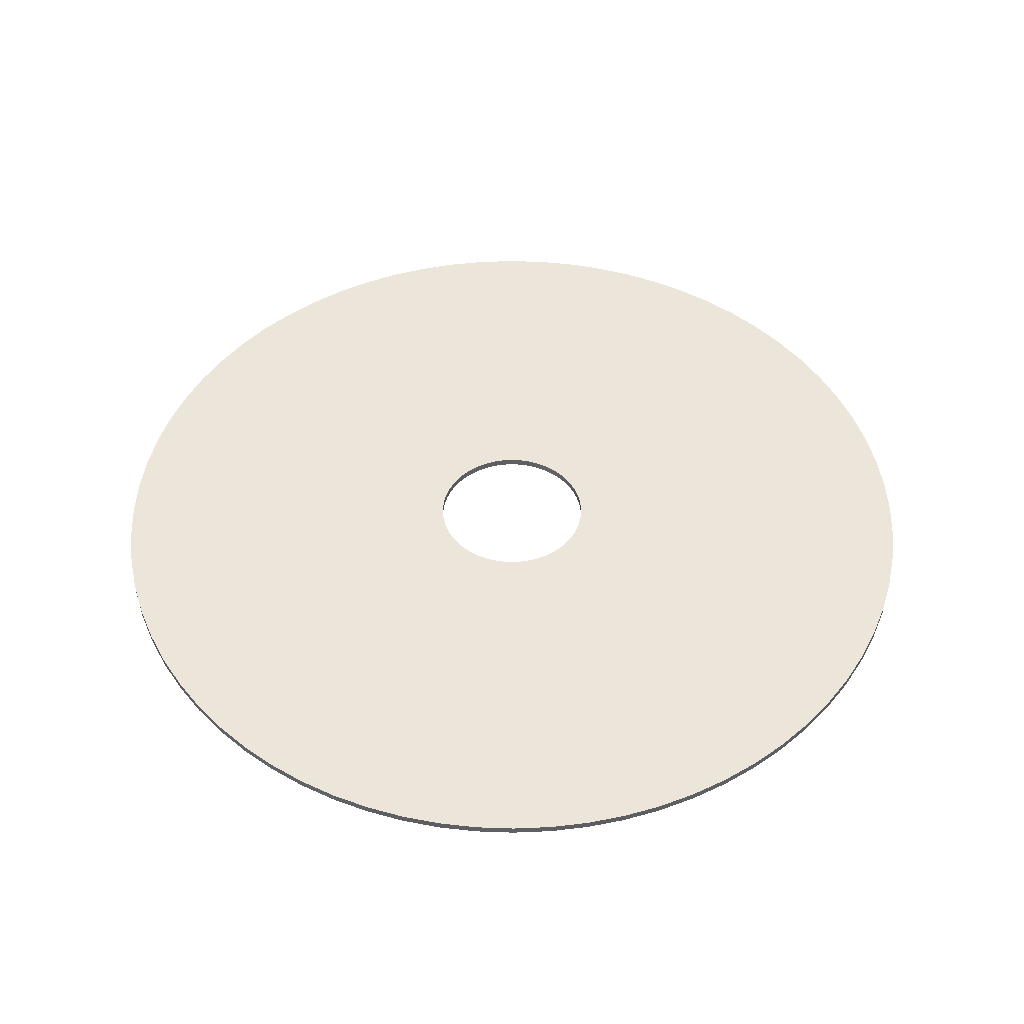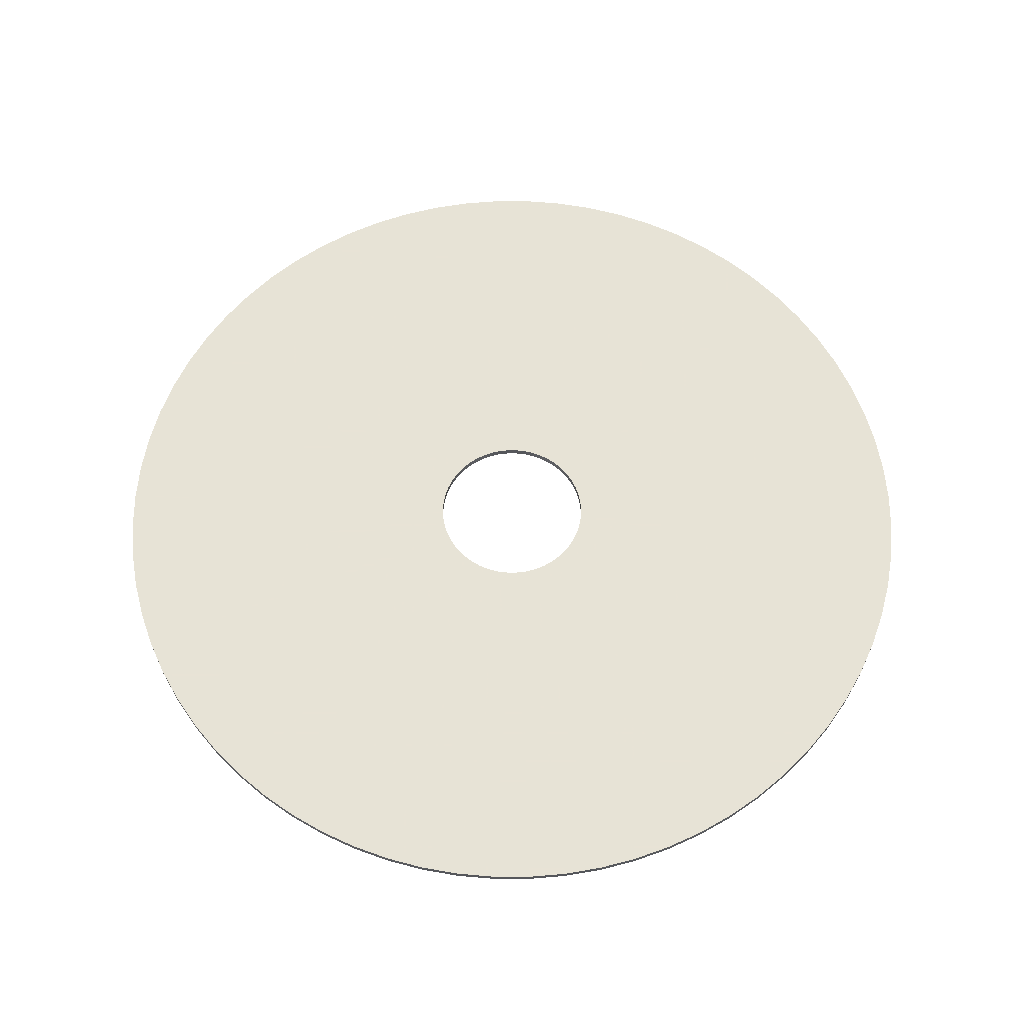
<metadata>
{"format":"obj","ext":"obj","renderer":"f3d","projection":"perspective","resolution":1024,"background":"white","views":[{"elev":47.7,"azim":139.8,"up":"+Z"},{"elev":62.6,"azim":-77.4,"up":"+Z"}]}
</metadata>
<code>
v -662.3 -8.111e-14 -3479
v -659.8 -57.72 -3479
v -652.2 -115 -3479
v -639.7 -171.4 -3479
v -622.4 -226.5 -3479
v -600.2 -279.9 -3479
v -573.6 -331.1 -3479
v -542.5 -379.9 -3479
v -507.3 -425.7 -3479
v -468.3 -468.3 -3479
v -425.7 -507.3 -3479
v -379.9 -542.5 -3479
v -331.1 -573.6 -3479
v -279.9 -600.2 -3479
v -226.5 -622.4 -3479
v -171.4 -639.7 -3479
v -115 -652.2 -3479
v -57.72 -659.8 -3479
v 4.055e-14 -662.3 -3479
v 57.72 -659.8 -3479
v 115 -652.2 -3479
v 171.4 -639.7 -3479
v 226.5 -622.4 -3479
v 279.9 -600.2 -3479
v 331.1 -573.6 -3479
v 379.9 -542.5 -3479
v 425.7 -507.3 -3479
v 468.3 -468.3 -3479
v 507.3 -425.7 -3479
v 542.5 -379.9 -3479
v 573.6 -331.1 -3479
v 600.2 -279.9 -3479
v 622.4 -226.5 -3479
v 639.7 -171.4 -3479
v 652.2 -115 -3479
v 659.8 -57.72 -3479
v 662.3 0 -3479
v 659.8 57.72 -3479
v 652.2 115 -3479
v 639.7 171.4 -3479
v 622.4 226.5 -3479
v 600.2 279.9 -3479
v 573.6 331.1 -3479
v 542.5 379.9 -3479
v 507.3 425.7 -3479
v 468.3 468.3 -3479
v 425.7 507.3 -3479
v 379.9 542.5 -3479
v 331.1 573.6 -3479
v 279.9 600.2 -3479
v 226.5 622.4 -3479
v 171.4 639.7 -3479
v 115 652.2 -3479
v 57.72 659.8 -3479
v 4.055e-14 662.3 -3479
v -57.72 659.8 -3479
v -115 652.2 -3479
v -171.4 639.7 -3479
v -226.5 622.4 -3479
v -279.9 600.2 -3479
v -331.1 573.6 -3479
v -379.9 542.5 -3479
v -425.7 507.3 -3479
v -468.3 468.3 -3479
v -507.3 425.7 -3479
v -542.5 379.9 -3479
v -573.6 331.1 -3479
v -600.2 279.9 -3479
v -622.4 226.5 -3479
v -639.7 171.4 -3479
v -652.2 115 -3479
v -659.8 57.72 -3479
v -120.9 -1.48e-14 -3479
v -120.4 -10.54 -3479
v -119 -20.99 -3479
v -116.8 -31.29 -3479
v -113.6 -41.34 -3479
v -109.6 -51.09 -3479
v -104.7 -60.44 -3479
v -99.02 -69.34 -3479
v -92.6 -77.7 -3479
v -85.48 -85.48 -3479
v -77.7 -92.6 -3479
v -69.34 -99.02 -3479
v -60.44 -104.7 -3479
v -51.09 -109.6 -3479
v -41.34 -113.6 -3479
v -31.29 -116.8 -3479
v -20.99 -119 -3479
v -10.54 -120.4 -3479
v 7.402e-15 -120.9 -3479
v 10.54 -120.4 -3479
v 20.99 -119 -3479
v 31.29 -116.8 -3479
v 41.34 -113.6 -3479
v 51.09 -109.6 -3479
v 60.44 -104.7 -3479
v 69.34 -99.02 -3479
v 77.7 -92.6 -3479
v 85.48 -85.48 -3479
v 92.6 -77.7 -3479
v 99.02 -69.34 -3479
v 104.7 -60.44 -3479
v 109.6 -51.09 -3479
v 113.6 -41.34 -3479
v 116.8 -31.29 -3479
v 119 -20.99 -3479
v 120.4 -10.54 -3479
v 120.9 0 -3479
v 120.4 10.54 -3479
v 119 20.99 -3479
v 116.8 31.29 -3479
v 113.6 41.34 -3479
v 109.6 51.09 -3479
v 104.7 60.44 -3479
v 99.02 69.34 -3479
v 92.6 77.7 -3479
v 85.48 85.48 -3479
v 77.7 92.6 -3479
v 69.34 99.02 -3479
v 60.44 104.7 -3479
v 51.09 109.6 -3479
v 41.34 113.6 -3479
v 31.29 116.8 -3479
v 20.99 119 -3479
v 10.54 120.4 -3479
v 7.402e-15 120.9 -3479
v -10.54 120.4 -3479
v -20.99 119 -3479
v -31.29 116.8 -3479
v -41.34 113.6 -3479
v -51.09 109.6 -3479
v -60.44 104.7 -3479
v -69.34 99.02 -3479
v -77.7 92.6 -3479
v -85.48 85.48 -3479
v -92.6 77.7 -3479
v -99.02 69.34 -3479
v -104.7 60.44 -3479
v -109.6 51.09 -3479
v -113.6 41.34 -3479
v -116.8 31.29 -3479
v -119 20.99 -3479
v -120.4 10.54 -3479
v -662.3 -8.111e-14 -3468
v -659.8 -57.72 -3468
v -652.2 -115 -3468
v -639.7 -171.4 -3468
v -622.4 -226.5 -3468
v -600.2 -279.9 -3468
v -573.6 -331.1 -3468
v -542.5 -379.9 -3468
v -507.3 -425.7 -3468
v -468.3 -468.3 -3468
v -425.7 -507.3 -3468
v -379.9 -542.5 -3468
v -331.1 -573.6 -3468
v -279.9 -600.2 -3468
v -226.5 -622.4 -3468
v -171.4 -639.7 -3468
v -115 -652.2 -3468
v -57.72 -659.8 -3468
v 4.055e-14 -662.3 -3468
v 57.72 -659.8 -3468
v 115 -652.2 -3468
v 171.4 -639.7 -3468
v 226.5 -622.4 -3468
v 279.9 -600.2 -3468
v 331.1 -573.6 -3468
v 379.9 -542.5 -3468
v 425.7 -507.3 -3468
v 468.3 -468.3 -3468
v 507.3 -425.7 -3468
v 542.5 -379.9 -3468
v 573.6 -331.1 -3468
v 600.2 -279.9 -3468
v 622.4 -226.5 -3468
v 639.7 -171.4 -3468
v 652.2 -115 -3468
v 659.8 -57.72 -3468
v 662.3 0 -3468
v 659.8 57.72 -3468
v 652.2 115 -3468
v 639.7 171.4 -3468
v 622.4 226.5 -3468
v 600.2 279.9 -3468
v 573.6 331.1 -3468
v 542.5 379.9 -3468
v 507.3 425.7 -3468
v 468.3 468.3 -3468
v 425.7 507.3 -3468
v 379.9 542.5 -3468
v 331.1 573.6 -3468
v 279.9 600.2 -3468
v 226.5 622.4 -3468
v 171.4 639.7 -3468
v 115 652.2 -3468
v 57.72 659.8 -3468
v 4.055e-14 662.3 -3468
v -57.72 659.8 -3468
v -115 652.2 -3468
v -171.4 639.7 -3468
v -226.5 622.4 -3468
v -279.9 600.2 -3468
v -331.1 573.6 -3468
v -379.9 542.5 -3468
v -425.7 507.3 -3468
v -468.3 468.3 -3468
v -507.3 425.7 -3468
v -542.5 379.9 -3468
v -573.6 331.1 -3468
v -600.2 279.9 -3468
v -622.4 226.5 -3468
v -639.7 171.4 -3468
v -652.2 115 -3468
v -659.8 57.72 -3468
v -120.9 -1.48e-14 -3468
v -120.4 -10.54 -3468
v -119 -20.99 -3468
v -116.8 -31.29 -3468
v -113.6 -41.34 -3468
v -109.6 -51.09 -3468
v -104.7 -60.44 -3468
v -99.02 -69.34 -3468
v -92.6 -77.7 -3468
v -85.48 -85.48 -3468
v -77.7 -92.6 -3468
v -69.34 -99.02 -3468
v -60.44 -104.7 -3468
v -51.09 -109.6 -3468
v -41.34 -113.6 -3468
v -31.29 -116.8 -3468
v -20.99 -119 -3468
v -10.54 -120.4 -3468
v 7.402e-15 -120.9 -3468
v 10.54 -120.4 -3468
v 20.99 -119 -3468
v 31.29 -116.8 -3468
v 41.34 -113.6 -3468
v 51.09 -109.6 -3468
v 60.44 -104.7 -3468
v 69.34 -99.02 -3468
v 77.7 -92.6 -3468
v 85.48 -85.48 -3468
v 92.6 -77.7 -3468
v 99.02 -69.34 -3468
v 104.7 -60.44 -3468
v 109.6 -51.09 -3468
v 113.6 -41.34 -3468
v 116.8 -31.29 -3468
v 119 -20.99 -3468
v 120.4 -10.54 -3468
v 120.9 0 -3468
v 120.4 10.54 -3468
v 119 20.99 -3468
v 116.8 31.29 -3468
v 113.6 41.34 -3468
v 109.6 51.09 -3468
v 104.7 60.44 -3468
v 99.02 69.34 -3468
v 92.6 77.7 -3468
v 85.48 85.48 -3468
v 77.7 92.6 -3468
v 69.34 99.02 -3468
v 60.44 104.7 -3468
v 51.09 109.6 -3468
v 41.34 113.6 -3468
v 31.29 116.8 -3468
v 20.99 119 -3468
v 10.54 120.4 -3468
v 7.402e-15 120.9 -3468
v -10.54 120.4 -3468
v -20.99 119 -3468
v -31.29 116.8 -3468
v -41.34 113.6 -3468
v -51.09 109.6 -3468
v -60.44 104.7 -3468
v -69.34 99.02 -3468
v -77.7 92.6 -3468
v -85.48 85.48 -3468
v -92.6 77.7 -3468
v -99.02 69.34 -3468
v -104.7 60.44 -3468
v -109.6 51.09 -3468
v -113.6 41.34 -3468
v -116.8 31.29 -3468
v -119 20.99 -3468
v -120.4 10.54 -3468
v -662.3 -8.111e-14 -3479
v -659.8 -57.72 -3479
v -652.2 -115 -3479
v -639.7 -171.4 -3479
v -622.4 -226.5 -3479
v -600.2 -279.9 -3479
v -573.6 -331.1 -3479
v -542.5 -379.9 -3479
v -507.3 -425.7 -3479
v -468.3 -468.3 -3479
v -425.7 -507.3 -3479
v -379.9 -542.5 -3479
v -331.1 -573.6 -3479
v -279.9 -600.2 -3479
v -226.5 -622.4 -3479
v -171.4 -639.7 -3479
v -115 -652.2 -3479
v -57.72 -659.8 -3479
v 4.055e-14 -662.3 -3479
v 57.72 -659.8 -3479
v 115 -652.2 -3479
v 171.4 -639.7 -3479
v 226.5 -622.4 -3479
v 279.9 -600.2 -3479
v 331.1 -573.6 -3479
v 379.9 -542.5 -3479
v 425.7 -507.3 -3479
v 468.3 -468.3 -3479
v 507.3 -425.7 -3479
v 542.5 -379.9 -3479
v 573.6 -331.1 -3479
v 600.2 -279.9 -3479
v 622.4 -226.5 -3479
v 639.7 -171.4 -3479
v 652.2 -115 -3479
v 659.8 -57.72 -3479
v 662.3 0 -3479
v 659.8 57.72 -3479
v 652.2 115 -3479
v 639.7 171.4 -3479
v 622.4 226.5 -3479
v 600.2 279.9 -3479
v 573.6 331.1 -3479
v 542.5 379.9 -3479
v 507.3 425.7 -3479
v 468.3 468.3 -3479
v 425.7 507.3 -3479
v 379.9 542.5 -3479
v 331.1 573.6 -3479
v 279.9 600.2 -3479
v 226.5 622.4 -3479
v 171.4 639.7 -3479
v 115 652.2 -3479
v 57.72 659.8 -3479
v 4.055e-14 662.3 -3479
v -57.72 659.8 -3479
v -115 652.2 -3479
v -171.4 639.7 -3479
v -226.5 622.4 -3479
v -279.9 600.2 -3479
v -331.1 573.6 -3479
v -379.9 542.5 -3479
v -425.7 507.3 -3479
v -468.3 468.3 -3479
v -507.3 425.7 -3479
v -542.5 379.9 -3479
v -573.6 331.1 -3479
v -600.2 279.9 -3479
v -622.4 226.5 -3479
v -639.7 171.4 -3479
v -652.2 115 -3479
v -659.8 57.72 -3479
v -662.3 -8.111e-14 -3468
v -659.8 -57.72 -3468
v -652.2 -115 -3468
v -639.7 -171.4 -3468
v -622.4 -226.5 -3468
v -600.2 -279.9 -3468
v -573.6 -331.1 -3468
v -542.5 -379.9 -3468
v -507.3 -425.7 -3468
v -468.3 -468.3 -3468
v -425.7 -507.3 -3468
v -379.9 -542.5 -3468
v -331.1 -573.6 -3468
v -279.9 -600.2 -3468
v -226.5 -622.4 -3468
v -171.4 -639.7 -3468
v -115 -652.2 -3468
v -57.72 -659.8 -3468
v 4.055e-14 -662.3 -3468
v 57.72 -659.8 -3468
v 115 -652.2 -3468
v 171.4 -639.7 -3468
v 226.5 -622.4 -3468
v 279.9 -600.2 -3468
v 331.1 -573.6 -3468
v 379.9 -542.5 -3468
v 425.7 -507.3 -3468
v 468.3 -468.3 -3468
v 507.3 -425.7 -3468
v 542.5 -379.9 -3468
v 573.6 -331.1 -3468
v 600.2 -279.9 -3468
v 622.4 -226.5 -3468
v 639.7 -171.4 -3468
v 652.2 -115 -3468
v 659.8 -57.72 -3468
v 662.3 0 -3468
v 659.8 57.72 -3468
v 652.2 115 -3468
v 639.7 171.4 -3468
v 622.4 226.5 -3468
v 600.2 279.9 -3468
v 573.6 331.1 -3468
v 542.5 379.9 -3468
v 507.3 425.7 -3468
v 468.3 468.3 -3468
v 425.7 507.3 -3468
v 379.9 542.5 -3468
v 331.1 573.6 -3468
v 279.9 600.2 -3468
v 226.5 622.4 -3468
v 171.4 639.7 -3468
v 115 652.2 -3468
v 57.72 659.8 -3468
v 4.055e-14 662.3 -3468
v -57.72 659.8 -3468
v -115 652.2 -3468
v -171.4 639.7 -3468
v -226.5 622.4 -3468
v -279.9 600.2 -3468
v -331.1 573.6 -3468
v -379.9 542.5 -3468
v -425.7 507.3 -3468
v -468.3 468.3 -3468
v -507.3 425.7 -3468
v -542.5 379.9 -3468
v -573.6 331.1 -3468
v -600.2 279.9 -3468
v -622.4 226.5 -3468
v -639.7 171.4 -3468
v -652.2 115 -3468
v -659.8 57.72 -3468
v -120.9 -1.48e-14 -3479
v -120.4 -10.54 -3479
v -119 -20.99 -3479
v -116.8 -31.29 -3479
v -113.6 -41.34 -3479
v -109.6 -51.09 -3479
v -104.7 -60.44 -3479
v -99.02 -69.34 -3479
v -92.6 -77.7 -3479
v -85.48 -85.48 -3479
v -77.7 -92.6 -3479
v -69.34 -99.02 -3479
v -60.44 -104.7 -3479
v -51.09 -109.6 -3479
v -41.34 -113.6 -3479
v -31.29 -116.8 -3479
v -20.99 -119 -3479
v -10.54 -120.4 -3479
v 7.402e-15 -120.9 -3479
v 10.54 -120.4 -3479
v 20.99 -119 -3479
v 31.29 -116.8 -3479
v 41.34 -113.6 -3479
v 51.09 -109.6 -3479
v 60.44 -104.7 -3479
v 69.34 -99.02 -3479
v 77.7 -92.6 -3479
v 85.48 -85.48 -3479
v 92.6 -77.7 -3479
v 99.02 -69.34 -3479
v 104.7 -60.44 -3479
v 109.6 -51.09 -3479
v 113.6 -41.34 -3479
v 116.8 -31.29 -3479
v 119 -20.99 -3479
v 120.4 -10.54 -3479
v 120.9 0 -3479
v 120.4 10.54 -3479
v 119 20.99 -3479
v 116.8 31.29 -3479
v 113.6 41.34 -3479
v 109.6 51.09 -3479
v 104.7 60.44 -3479
v 99.02 69.34 -3479
v 92.6 77.7 -3479
v 85.48 85.48 -3479
v 77.7 92.6 -3479
v 69.34 99.02 -3479
v 60.44 104.7 -3479
v 51.09 109.6 -3479
v 41.34 113.6 -3479
v 31.29 116.8 -3479
v 20.99 119 -3479
v 10.54 120.4 -3479
v 7.402e-15 120.9 -3479
v -10.54 120.4 -3479
v -20.99 119 -3479
v -31.29 116.8 -3479
v -41.34 113.6 -3479
v -51.09 109.6 -3479
v -60.44 104.7 -3479
v -69.34 99.02 -3479
v -77.7 92.6 -3479
v -85.48 85.48 -3479
v -92.6 77.7 -3479
v -99.02 69.34 -3479
v -104.7 60.44 -3479
v -109.6 51.09 -3479
v -113.6 41.34 -3479
v -116.8 31.29 -3479
v -119 20.99 -3479
v -120.4 10.54 -3479
v -120.9 -1.48e-14 -3468
v -120.4 -10.54 -3468
v -119 -20.99 -3468
v -116.8 -31.29 -3468
v -113.6 -41.34 -3468
v -109.6 -51.09 -3468
v -104.7 -60.44 -3468
v -99.02 -69.34 -3468
v -92.6 -77.7 -3468
v -85.48 -85.48 -3468
v -77.7 -92.6 -3468
v -69.34 -99.02 -3468
v -60.44 -104.7 -3468
v -51.09 -109.6 -3468
v -41.34 -113.6 -3468
v -31.29 -116.8 -3468
v -20.99 -119 -3468
v -10.54 -120.4 -3468
v 7.402e-15 -120.9 -3468
v 10.54 -120.4 -3468
v 20.99 -119 -3468
v 31.29 -116.8 -3468
v 41.34 -113.6 -3468
v 51.09 -109.6 -3468
v 60.44 -104.7 -3468
v 69.34 -99.02 -3468
v 77.7 -92.6 -3468
v 85.48 -85.48 -3468
v 92.6 -77.7 -3468
v 99.02 -69.34 -3468
v 104.7 -60.44 -3468
v 109.6 -51.09 -3468
v 113.6 -41.34 -3468
v 116.8 -31.29 -3468
v 119 -20.99 -3468
v 120.4 -10.54 -3468
v 120.9 0 -3468
v 120.4 10.54 -3468
v 119 20.99 -3468
v 116.8 31.29 -3468
v 113.6 41.34 -3468
v 109.6 51.09 -3468
v 104.7 60.44 -3468
v 99.02 69.34 -3468
v 92.6 77.7 -3468
v 85.48 85.48 -3468
v 77.7 92.6 -3468
v 69.34 99.02 -3468
v 60.44 104.7 -3468
v 51.09 109.6 -3468
v 41.34 113.6 -3468
v 31.29 116.8 -3468
v 20.99 119 -3468
v 10.54 120.4 -3468
v 7.402e-15 120.9 -3468
v -10.54 120.4 -3468
v -20.99 119 -3468
v -31.29 116.8 -3468
v -41.34 113.6 -3468
v -51.09 109.6 -3468
v -60.44 104.7 -3468
v -69.34 99.02 -3468
v -77.7 92.6 -3468
v -85.48 85.48 -3468
v -92.6 77.7 -3468
v -99.02 69.34 -3468
v -104.7 60.44 -3468
v -109.6 51.09 -3468
v -113.6 41.34 -3468
v -116.8 31.29 -3468
v -119 20.99 -3468
v -120.4 10.54 -3468
f 1 2 74 73
f 2 3 75 74
f 3 4 76 75
f 4 5 77 76
f 5 6 78 77
f 6 7 79 78
f 7 8 80 79
f 8 9 81 80
f 9 10 82 81
f 10 11 83 82
f 11 12 84 83
f 12 13 85 84
f 13 14 86 85
f 14 15 87 86
f 15 16 88 87
f 16 17 89 88
f 17 18 90 89
f 18 19 91 90
f 19 20 92 91
f 20 21 93 92
f 21 22 94 93
f 22 23 95 94
f 23 24 96 95
f 24 25 97 96
f 25 26 98 97
f 26 27 99 98
f 27 28 100 99
f 28 29 101 100
f 29 30 102 101
f 30 31 103 102
f 31 32 104 103
f 32 33 105 104
f 33 34 106 105
f 34 35 107 106
f 35 36 108 107
f 36 37 109 108
f 37 38 110 109
f 38 39 111 110
f 39 40 112 111
f 40 41 113 112
f 41 42 114 113
f 42 43 115 114
f 43 44 116 115
f 44 45 117 116
f 45 46 118 117
f 46 47 119 118
f 47 48 120 119
f 48 49 121 120
f 49 50 122 121
f 50 51 123 122
f 51 52 124 123
f 52 53 125 124
f 53 54 126 125
f 54 55 127 126
f 55 56 128 127
f 56 57 129 128
f 57 58 130 129
f 58 59 131 130
f 59 60 132 131
f 60 61 133 132
f 61 62 134 133
f 62 63 135 134
f 63 64 136 135
f 64 65 137 136
f 65 66 138 137
f 66 67 139 138
f 67 68 140 139
f 68 69 141 140
f 69 70 142 141
f 70 71 143 142
f 71 72 144 143
f 72 1 73 144
f 145 146 218 217
f 146 147 219 218
f 147 148 220 219
f 148 149 221 220
f 149 150 222 221
f 150 151 223 222
f 151 152 224 223
f 152 153 225 224
f 153 154 226 225
f 154 155 227 226
f 155 156 228 227
f 156 157 229 228
f 157 158 230 229
f 158 159 231 230
f 159 160 232 231
f 160 161 233 232
f 161 162 234 233
f 162 163 235 234
f 163 164 236 235
f 164 165 237 236
f 165 166 238 237
f 166 167 239 238
f 167 168 240 239
f 168 169 241 240
f 169 170 242 241
f 170 171 243 242
f 171 172 244 243
f 172 173 245 244
f 173 174 246 245
f 174 175 247 246
f 175 176 248 247
f 176 177 249 248
f 177 178 250 249
f 178 179 251 250
f 179 180 252 251
f 180 181 253 252
f 181 182 254 253
f 182 183 255 254
f 183 184 256 255
f 184 185 257 256
f 185 186 258 257
f 186 187 259 258
f 187 188 260 259
f 188 189 261 260
f 189 190 262 261
f 190 191 263 262
f 191 192 264 263
f 192 193 265 264
f 193 194 266 265
f 194 195 267 266
f 195 196 268 267
f 196 197 269 268
f 197 198 270 269
f 198 199 271 270
f 199 200 272 271
f 200 201 273 272
f 201 202 274 273
f 202 203 275 274
f 203 204 276 275
f 204 205 277 276
f 205 206 278 277
f 206 207 279 278
f 207 208 280 279
f 208 209 281 280
f 209 210 282 281
f 210 211 283 282
f 211 212 284 283
f 212 213 285 284
f 213 214 286 285
f 214 215 287 286
f 215 216 288 287
f 216 145 217 288
f 289 290 362 361
f 290 291 363 362
f 291 292 364 363
f 292 293 365 364
f 293 294 366 365
f 294 295 367 366
f 295 296 368 367
f 296 297 369 368
f 297 298 370 369
f 298 299 371 370
f 299 300 372 371
f 300 301 373 372
f 301 302 374 373
f 302 303 375 374
f 303 304 376 375
f 304 305 377 376
f 305 306 378 377
f 306 307 379 378
f 307 308 380 379
f 308 309 381 380
f 309 310 382 381
f 310 311 383 382
f 311 312 384 383
f 312 313 385 384
f 313 314 386 385
f 314 315 387 386
f 315 316 388 387
f 316 317 389 388
f 317 318 390 389
f 318 319 391 390
f 319 320 392 391
f 320 321 393 392
f 321 322 394 393
f 322 323 395 394
f 323 324 396 395
f 324 325 397 396
f 325 326 398 397
f 326 327 399 398
f 327 328 400 399
f 328 329 401 400
f 329 330 402 401
f 330 331 403 402
f 331 332 404 403
f 332 333 405 404
f 333 334 406 405
f 334 335 407 406
f 335 336 408 407
f 336 337 409 408
f 337 338 410 409
f 338 339 411 410
f 339 340 412 411
f 340 341 413 412
f 341 342 414 413
f 342 343 415 414
f 343 344 416 415
f 344 345 417 416
f 345 346 418 417
f 346 347 419 418
f 347 348 420 419
f 348 349 421 420
f 349 350 422 421
f 350 351 423 422
f 351 352 424 423
f 352 353 425 424
f 353 354 426 425
f 354 355 427 426
f 355 356 428 427
f 356 357 429 428
f 357 358 430 429
f 358 359 431 430
f 359 360 432 431
f 360 289 361 432
f 433 434 506 505
f 434 435 507 506
f 435 436 508 507
f 436 437 509 508
f 437 438 510 509
f 438 439 511 510
f 439 440 512 511
f 440 441 513 512
f 441 442 514 513
f 442 443 515 514
f 443 444 516 515
f 444 445 517 516
f 445 446 518 517
f 446 447 519 518
f 447 448 520 519
f 448 449 521 520
f 449 450 522 521
f 450 451 523 522
f 451 452 524 523
f 452 453 525 524
f 453 454 526 525
f 454 455 527 526
f 455 456 528 527
f 456 457 529 528
f 457 458 530 529
f 458 459 531 530
f 459 460 532 531
f 460 461 533 532
f 461 462 534 533
f 462 463 535 534
f 463 464 536 535
f 464 465 537 536
f 465 466 538 537
f 466 467 539 538
f 467 468 540 539
f 468 469 541 540
f 469 470 542 541
f 470 471 543 542
f 471 472 544 543
f 472 473 545 544
f 473 474 546 545
f 474 475 547 546
f 475 476 548 547
f 476 477 549 548
f 477 478 550 549
f 478 479 551 550
f 479 480 552 551
f 480 481 553 552
f 481 482 554 553
f 482 483 555 554
f 483 484 556 555
f 484 485 557 556
f 485 486 558 557
f 486 487 559 558
f 487 488 560 559
f 488 489 561 560
f 489 490 562 561
f 490 491 563 562
f 491 492 564 563
f 492 493 565 564
f 493 494 566 565
f 494 495 567 566
f 495 496 568 567
f 496 497 569 568
f 497 498 570 569
f 498 499 571 570
f 499 500 572 571
f 500 501 573 572
f 501 502 574 573
f 502 503 575 574
f 503 504 576 575
f 504 433 505 576

</code>
